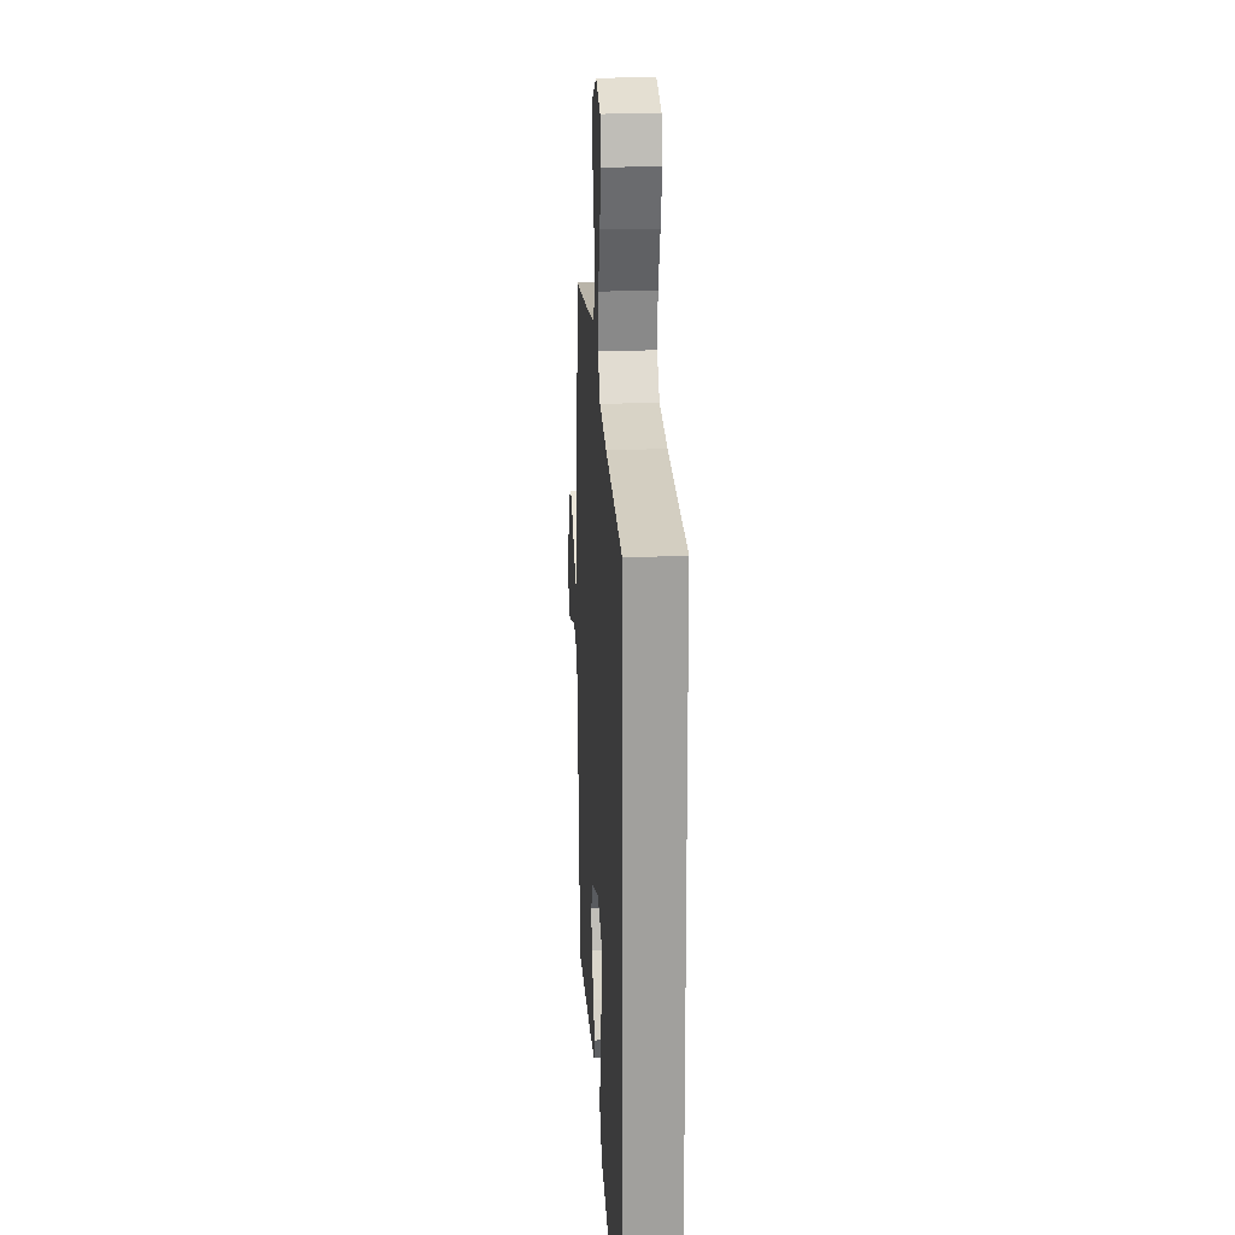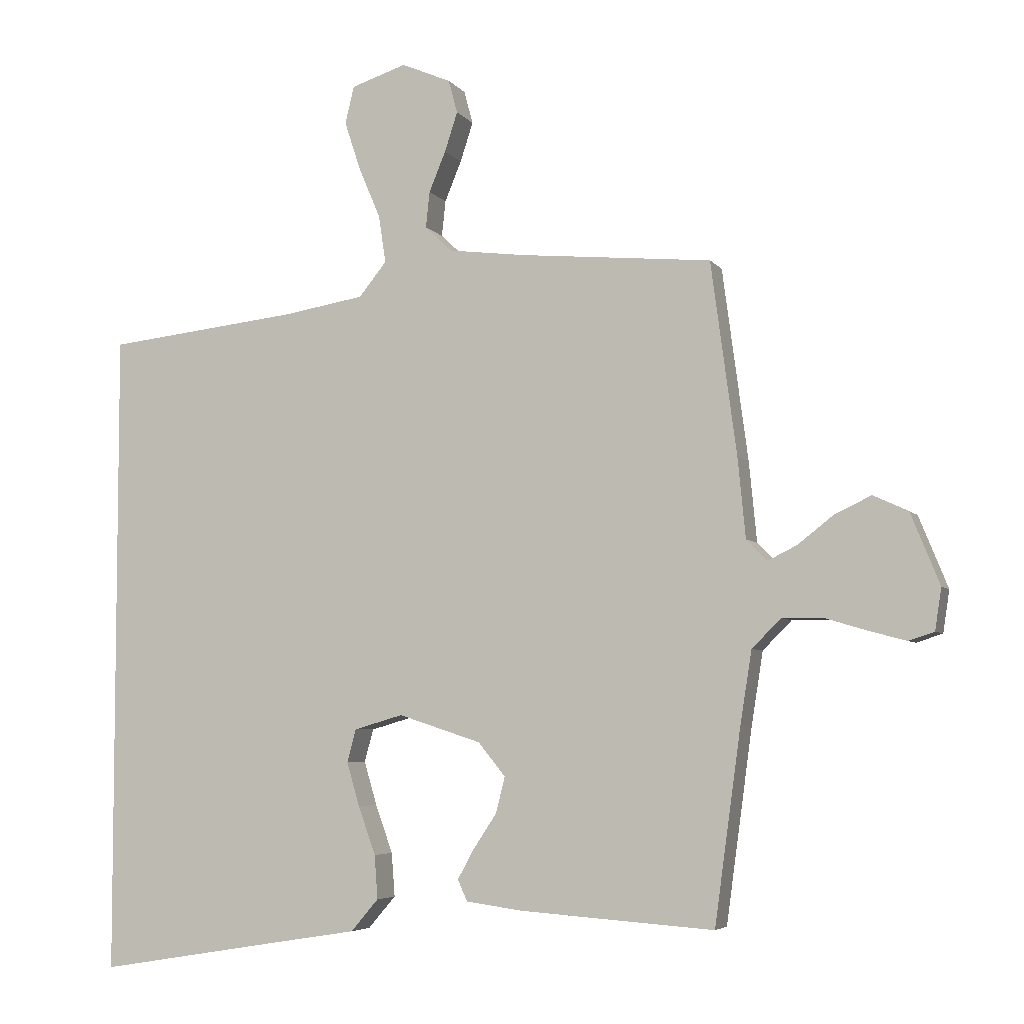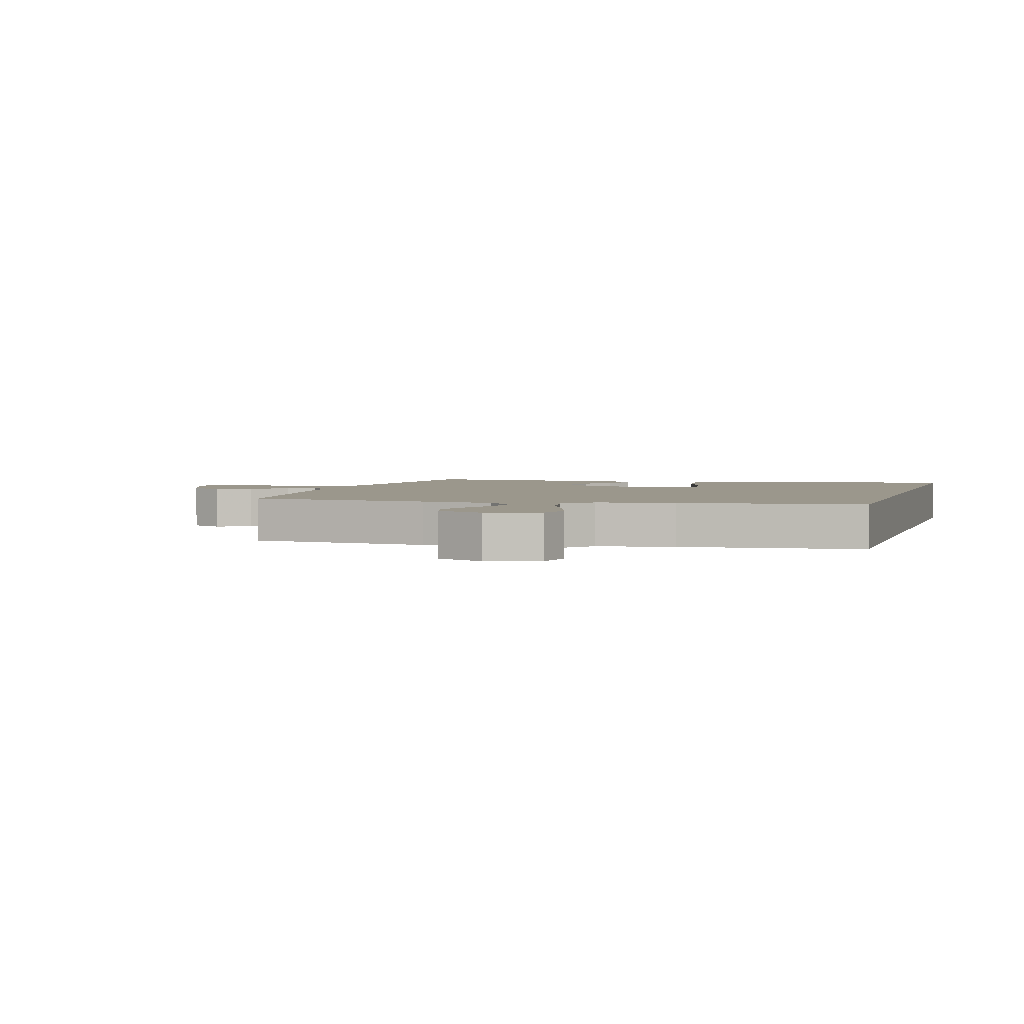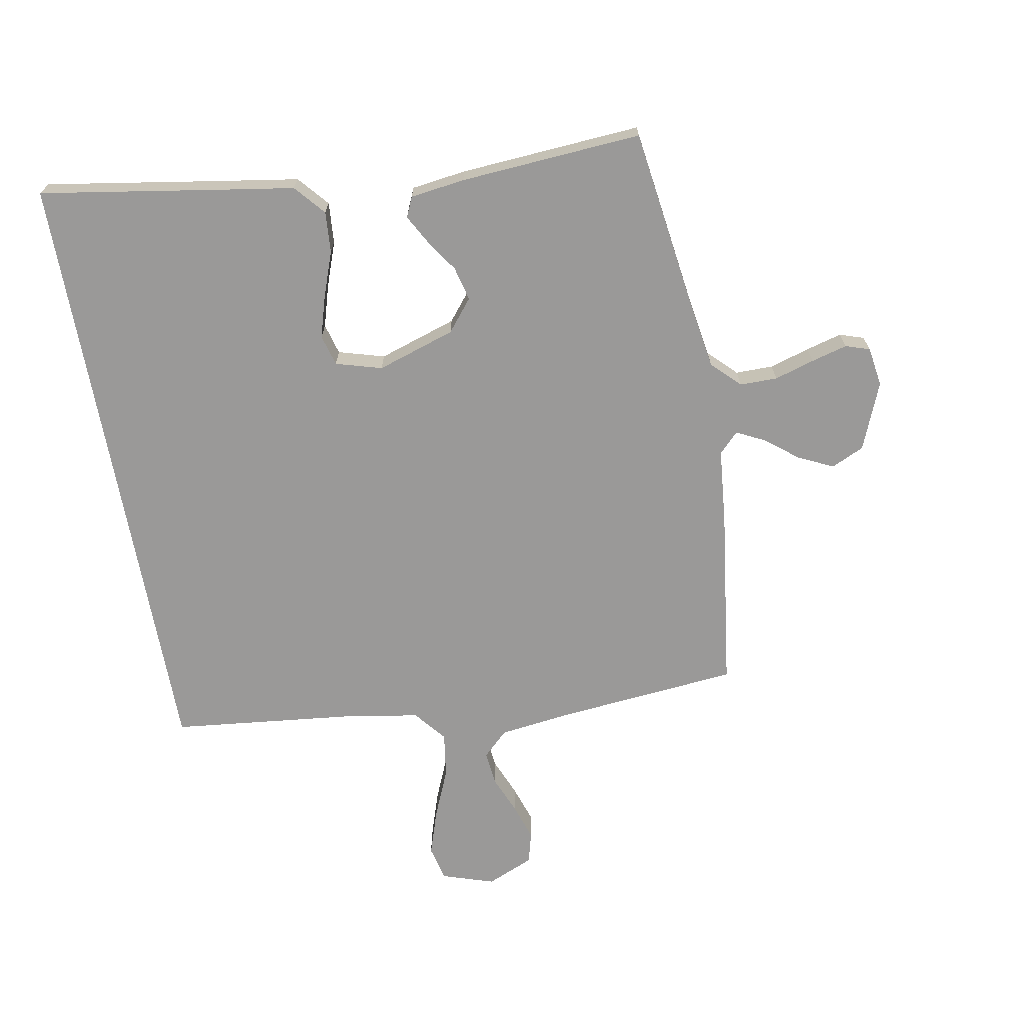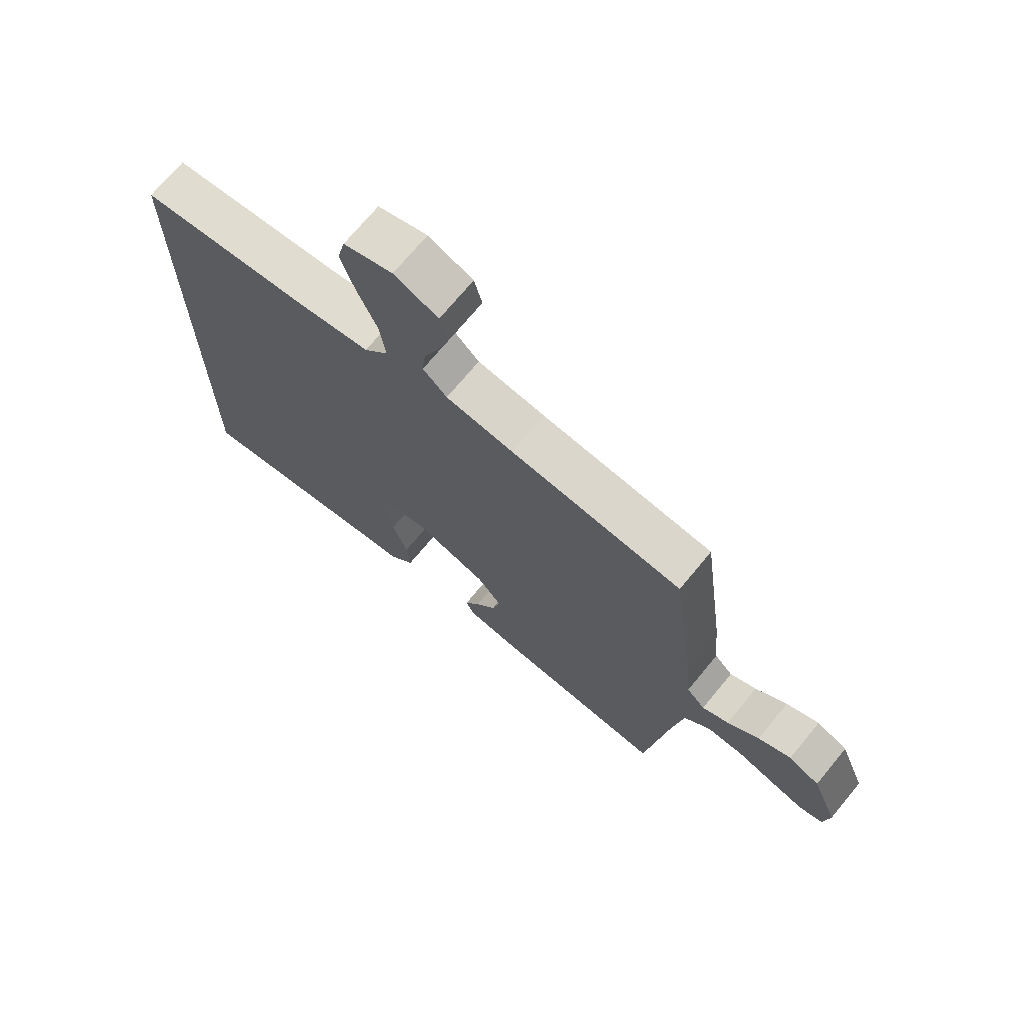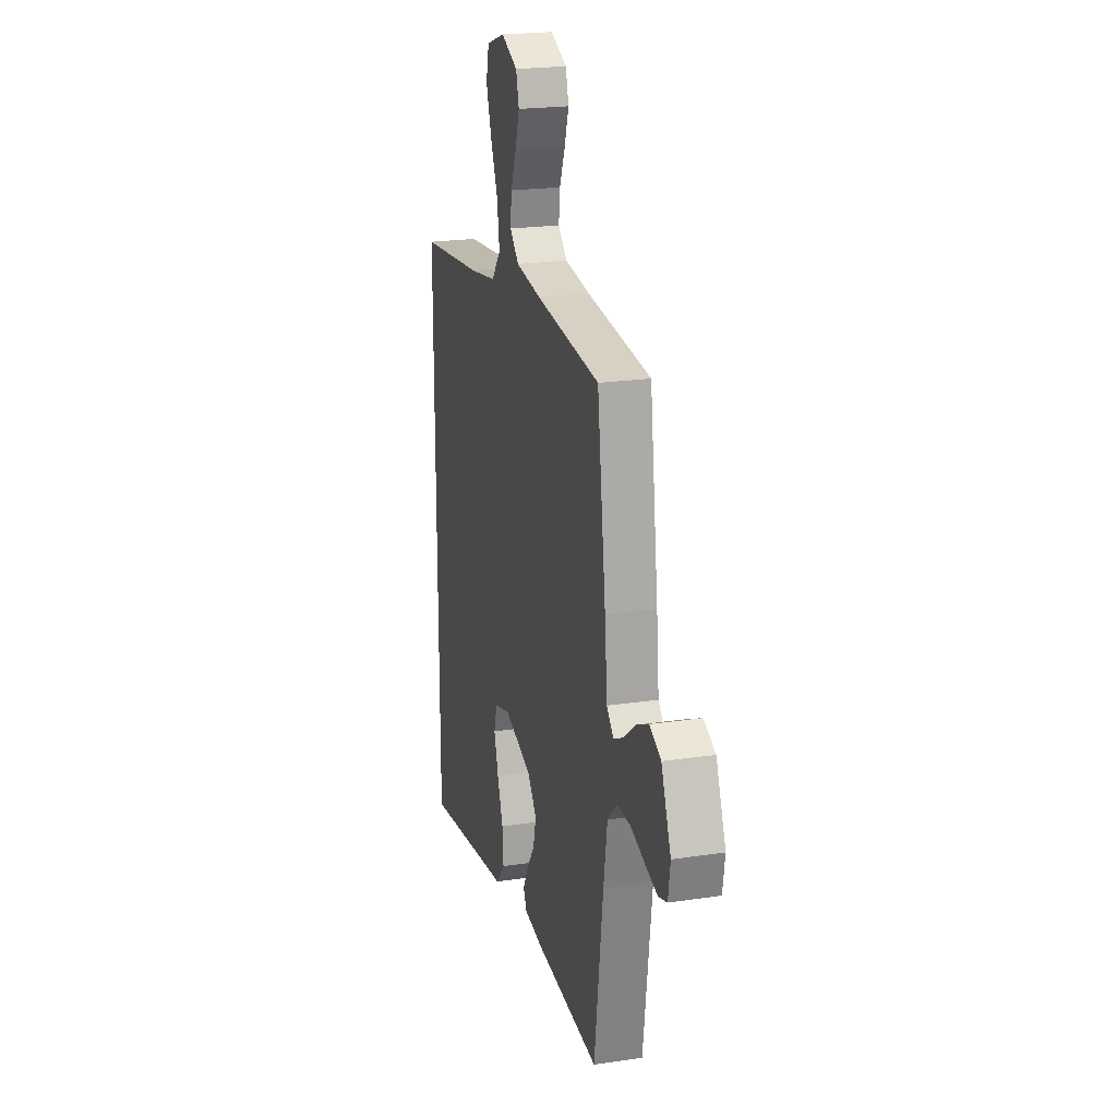
<metadata>
{"format":"obj","ext":"obj","renderer":"f3d","projection":"perspective","resolution":1024,"background":"white","views":[{"elev":18.7,"azim":86.6,"up":"+Z"},{"elev":-5.2,"azim":-160.5,"up":"+Z"},{"elev":2.8,"azim":16.8,"up":"+Y"},{"elev":-69.1,"azim":-169.6,"up":"+Y"},{"elev":71.3,"azim":-140.4,"up":"+Z"},{"elev":21.7,"azim":-104.7,"up":"+Z"}]}
</metadata>
<code>
v 0.5 0.07 0.425
v 0.5 0.07 -0.585
v 0.2 0.07 -0.536
v 0.081 0.07 -0.517
v 0.038 0.07 -0.467
v 0.043 0.07 -0.399
v 0.07 0.07 -0.324
v 0.09 0.07 -0.256
v 0.076 0.07 -0.205
v 0 0.07 -0.183
v -0.129 0.07 -0.225
v -0.171 0.07 -0.277
v -0.157 0.07 -0.333
v -0.121 0.07 -0.387
v -0.095 0.07 -0.434
v -0.11 0.07 -0.467
v -0.2 0.07 -0.479
v -0.5 0.07 -0.5
v -0.541 0.07 -0.2
v -0.559 0.07 -0.087
v -0.604 0.07 -0.042
v -0.666 0.07 -0.042
v -0.732 0.07 -0.062
v -0.791 0.07 -0.078
v -0.831 0.07 -0.065
v -0.841 0.07 0
v -0.796 0.07 0.111
v -0.742 0.07 0.136
v -0.685 0.07 0.109
v -0.63 0.07 0.066
v -0.584 0.07 0.043
v -0.552 0.07 0.076
v -0.54 0.07 0.2
v -0.5 0.07 0.5
v -0.2 0.07 0.528
v -0.081 0.07 0.543
v -0.039 0.07 0.583
v -0.045 0.07 0.639
v -0.071 0.07 0.702
v -0.091 0.07 0.763
v -0.077 0.07 0.815
v 0 0.07 0.848
v 0.086 0.07 0.82
v 0.1 0.07 0.762
v 0.075 0.07 0.686
v 0.041 0.07 0.606
v 0.03 0.07 0.532
v 0.073 0.07 0.479
v 0.2 0.07 0.458
v 0.5 0 0.425
v 0.5 0 -0.585
v 0.2 0 -0.536
v 0.081 0 -0.517
v 0.038 0 -0.467
v 0.043 0 -0.399
v 0.07 0 -0.324
v 0.09 0 -0.256
v 0.076 0 -0.205
v 0 0 -0.183
v -0.129 0 -0.225
v -0.171 0 -0.277
v -0.157 0 -0.333
v -0.121 0 -0.387
v -0.095 0 -0.434
v -0.11 0 -0.467
v -0.2 0 -0.479
v -0.5 0 -0.5
v -0.541 0 -0.2
v -0.559 0 -0.087
v -0.604 0 -0.042
v -0.666 0 -0.042
v -0.732 0 -0.062
v -0.791 0 -0.078
v -0.831 0 -0.065
v -0.841 0 0
v -0.796 0 0.111
v -0.742 0 0.136
v -0.685 0 0.109
v -0.63 0 0.066
v -0.584 0 0.043
v -0.552 0 0.076
v -0.54 0 0.2
v -0.5 0 0.5
v -0.2 0 0.528
v -0.081 0 0.543
v -0.039 0 0.583
v -0.045 0 0.639
v -0.071 0 0.702
v -0.091 0 0.763
v -0.077 0 0.815
v 0 0 0.848
v 0.086 0 0.82
v 0.1 0 0.762
v 0.075 0 0.686
v 0.041 0 0.606
v 0.03 0 0.532
v 0.073 0 0.479
v 0.2 0 0.458
f 44 45 46
f 43 44 46
f 42 43 46
f 41 42 46
f 40 41 46
f 39 40 46
f 38 39 46
f 37 38 46 47
f 36 37 47 48
f 32 33 34 35
f 32 35 36 48
f 28 29 30
f 27 28 30
f 26 27 30
f 25 26 30
f 24 25 30
f 23 24 30
f 22 23 30
f 21 22 30 31
f 32 48 49
f 31 32 49
f 21 31 49
f 20 21 49
f 17 18 19
f 16 17 19
f 15 16 19
f 14 15 19
f 13 14 19
f 5 6 7
f 4 5 7
f 3 4 7
f 3 7 8
f 2 3 8 9
f 49 1 2 9
f 12 13 19 20
f 11 12 20 49
f 10 11 49
f 9 10 49
f 95 94 93
f 95 93 92
f 95 92 91
f 95 91 90
f 95 90 89
f 95 89 88
f 95 88 87
f 96 95 87 86
f 97 96 86 85
f 84 83 82 81
f 97 85 84 81
f 79 78 77
f 79 77 76
f 79 76 75
f 79 75 74
f 79 74 73
f 79 73 72
f 79 72 71
f 80 79 71 70
f 98 97 81
f 98 81 80
f 98 80 70
f 98 70 69
f 68 67 66
f 68 66 65
f 68 65 64
f 68 64 63
f 68 63 62
f 56 55 54
f 56 54 53
f 56 53 52
f 57 56 52
f 58 57 52 51
f 58 51 50 98
f 69 68 62 61
f 98 69 61 60
f 98 60 59
f 98 59 58
f 1 50 51 2
f 2 51 52 3
f 3 52 53 4
f 4 53 54 5
f 5 54 55 6
f 6 55 56 7
f 7 56 57 8
f 8 57 58 9
f 9 58 59 10
f 10 59 60 11
f 11 60 61 12
f 12 61 62 13
f 13 62 63 14
f 14 63 64 15
f 15 64 65 16
f 16 65 66 17
f 17 66 67 18
f 18 67 68 19
f 19 68 69 20
f 20 69 70 21
f 21 70 71 22
f 22 71 72 23
f 23 72 73 24
f 24 73 74 25
f 25 74 75 26
f 26 75 76 27
f 27 76 77 28
f 28 77 78 29
f 29 78 79 30
f 30 79 80 31
f 31 80 81 32
f 32 81 82 33
f 33 82 83 34
f 34 83 84 35
f 35 84 85 36
f 36 85 86 37
f 37 86 87 38
f 38 87 88 39
f 39 88 89 40
f 40 89 90 41
f 41 90 91 42
f 42 91 92 43
f 43 92 93 44
f 44 93 94 45
f 45 94 95 46
f 46 95 96 47
f 47 96 97 48
f 48 97 98 49
f 49 98 50 1

</code>
